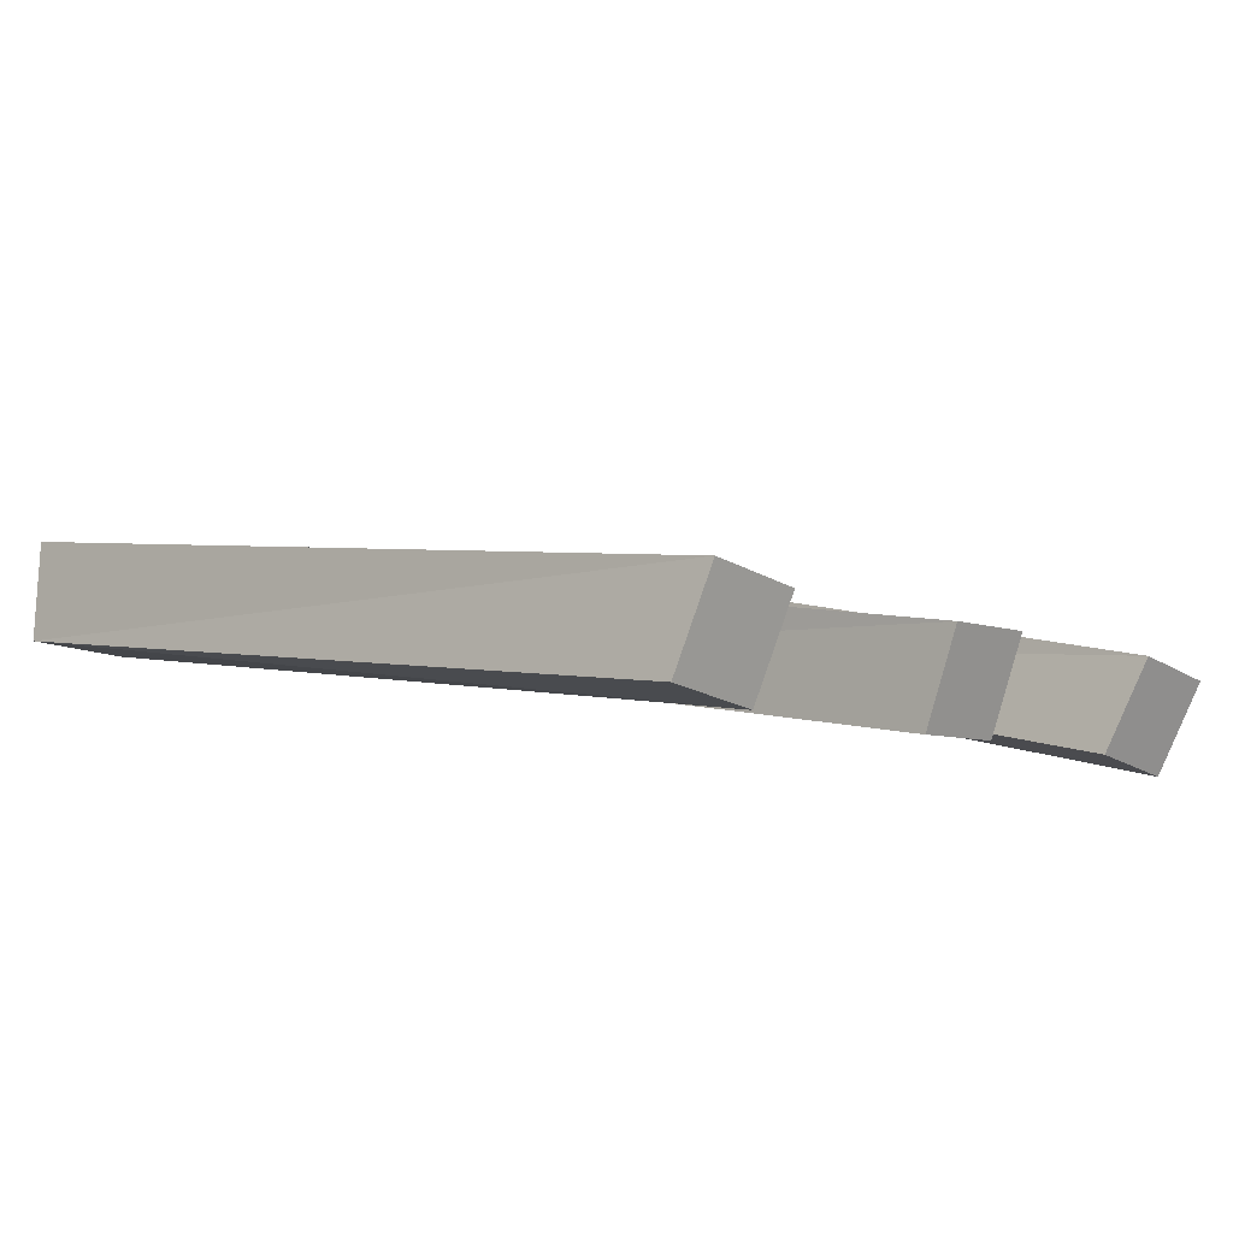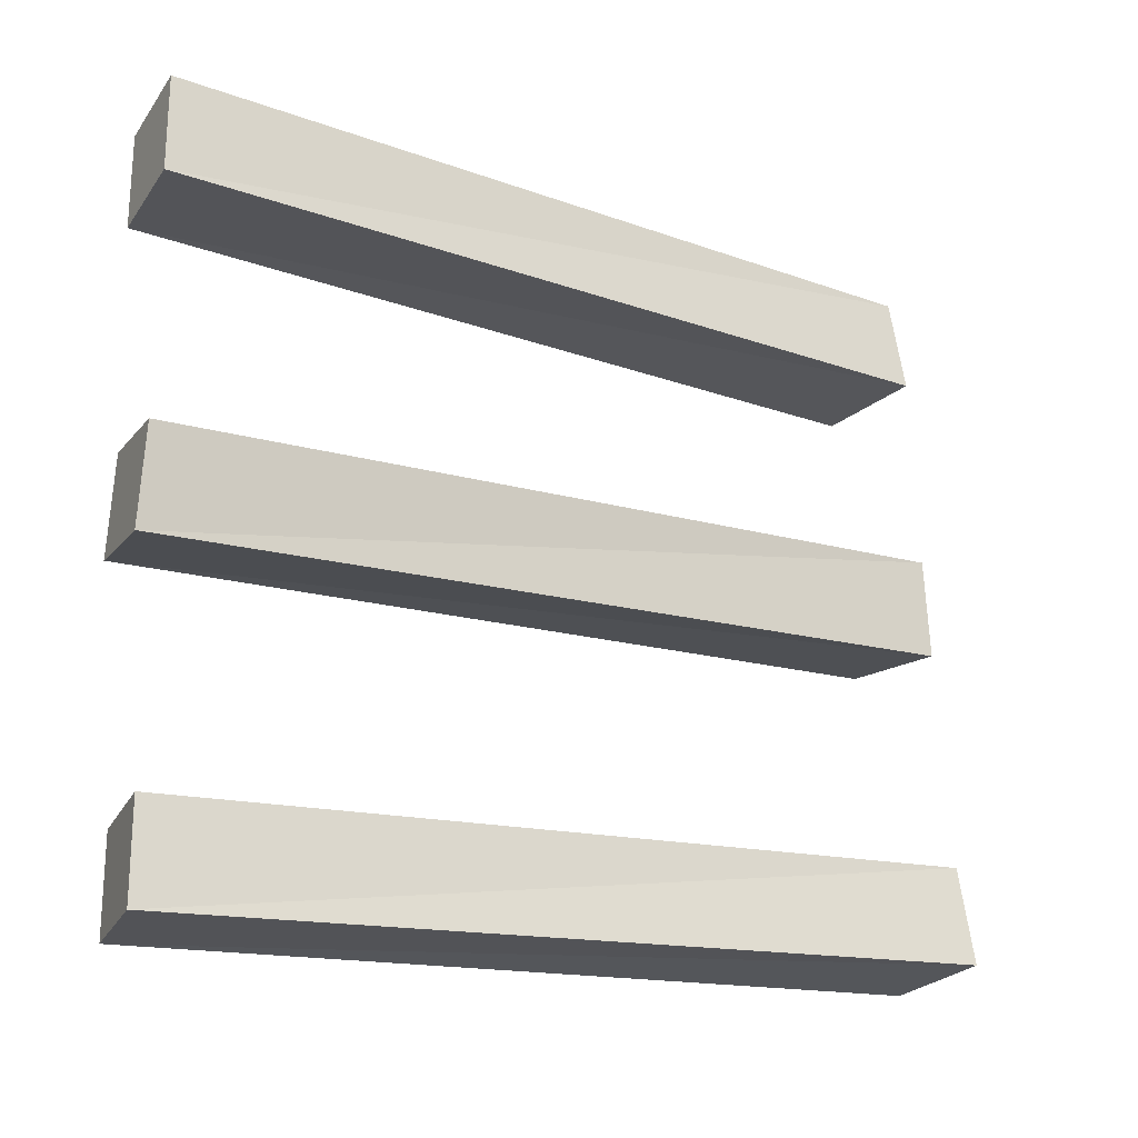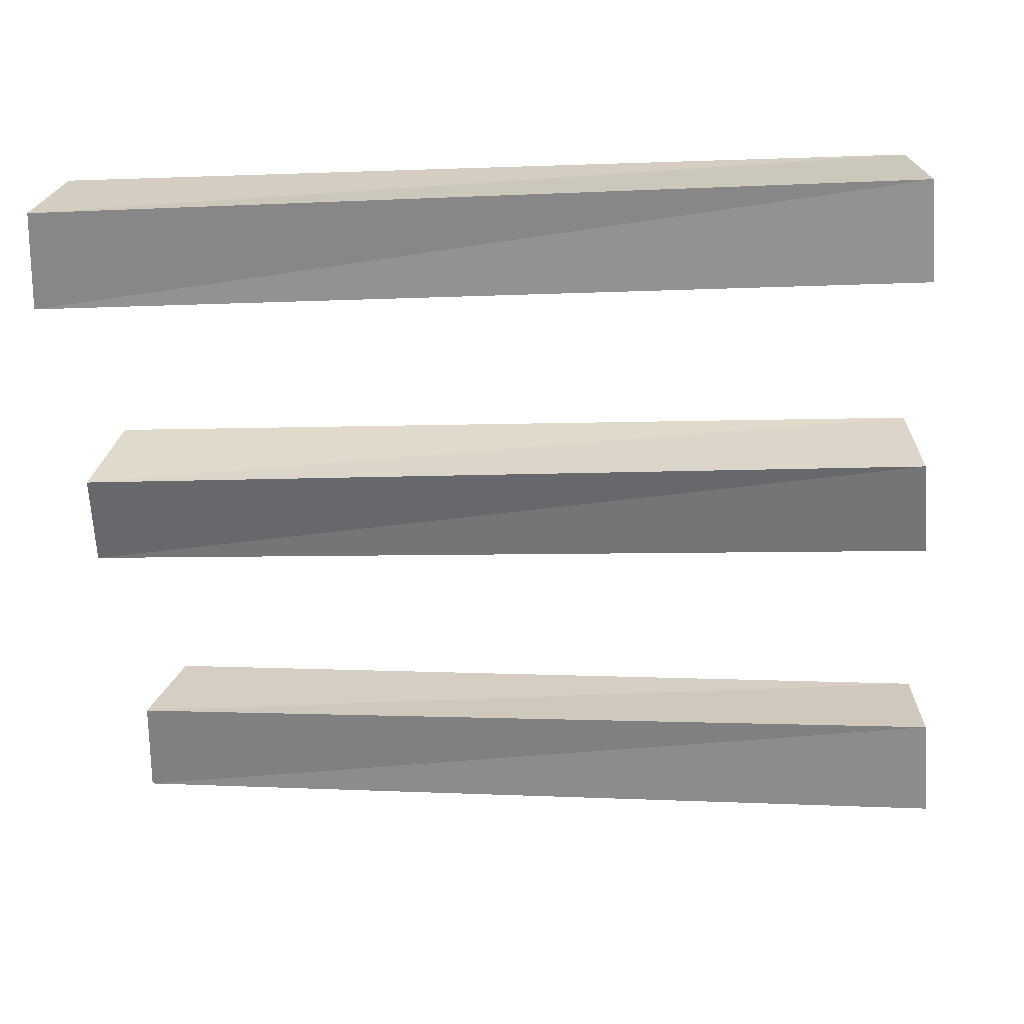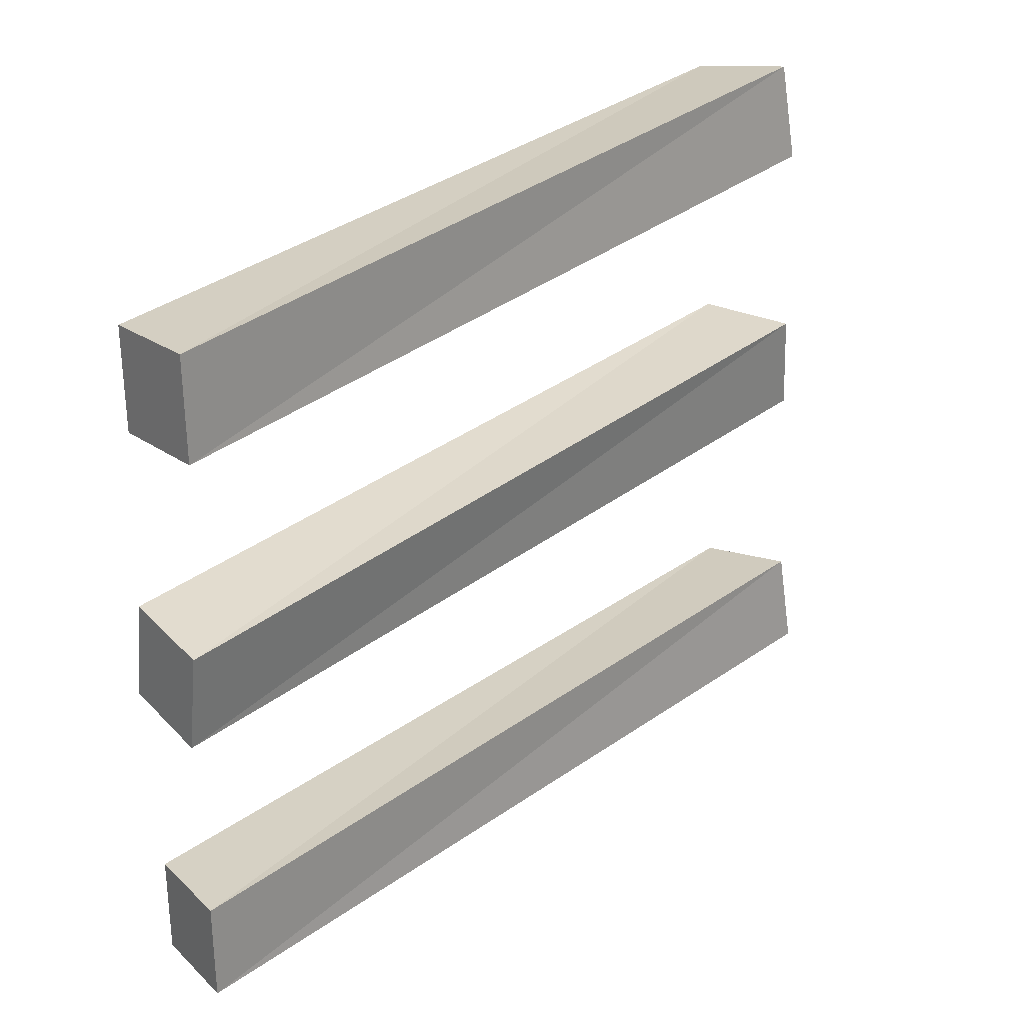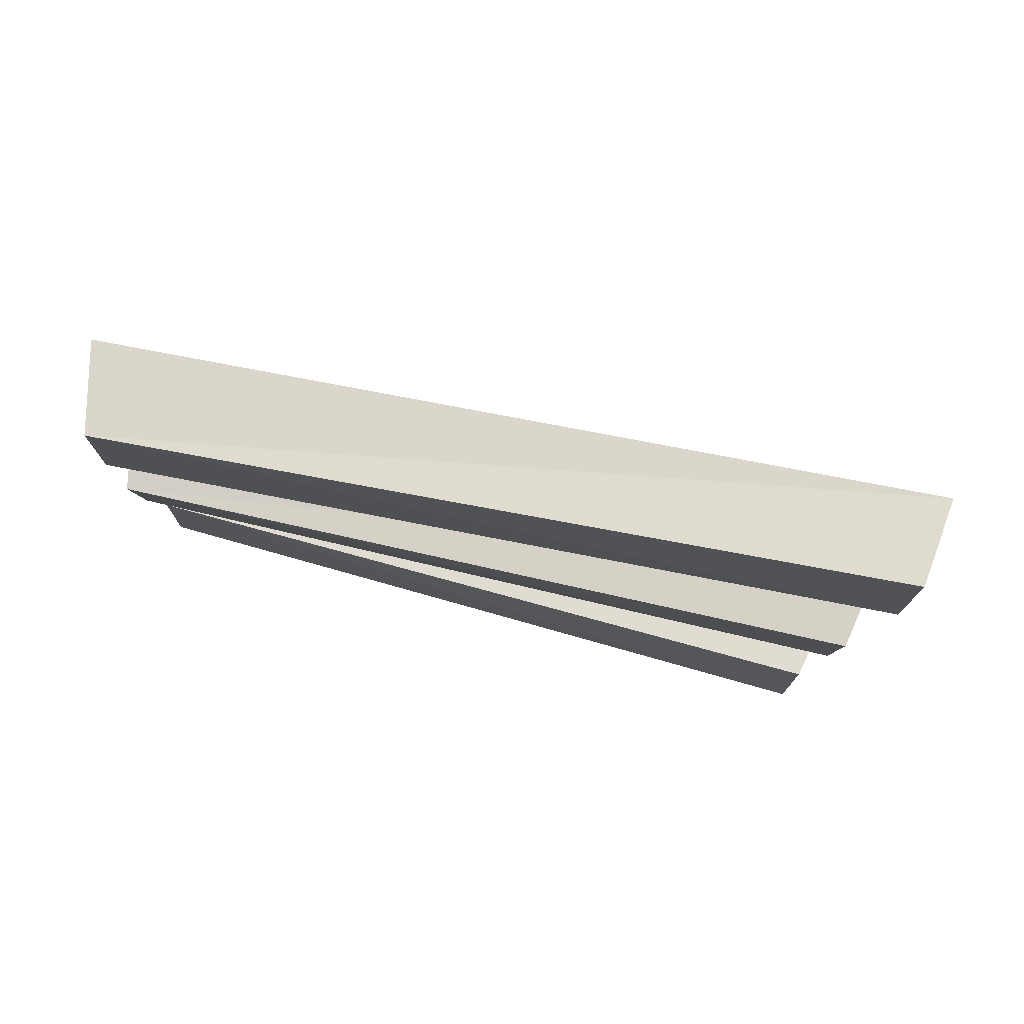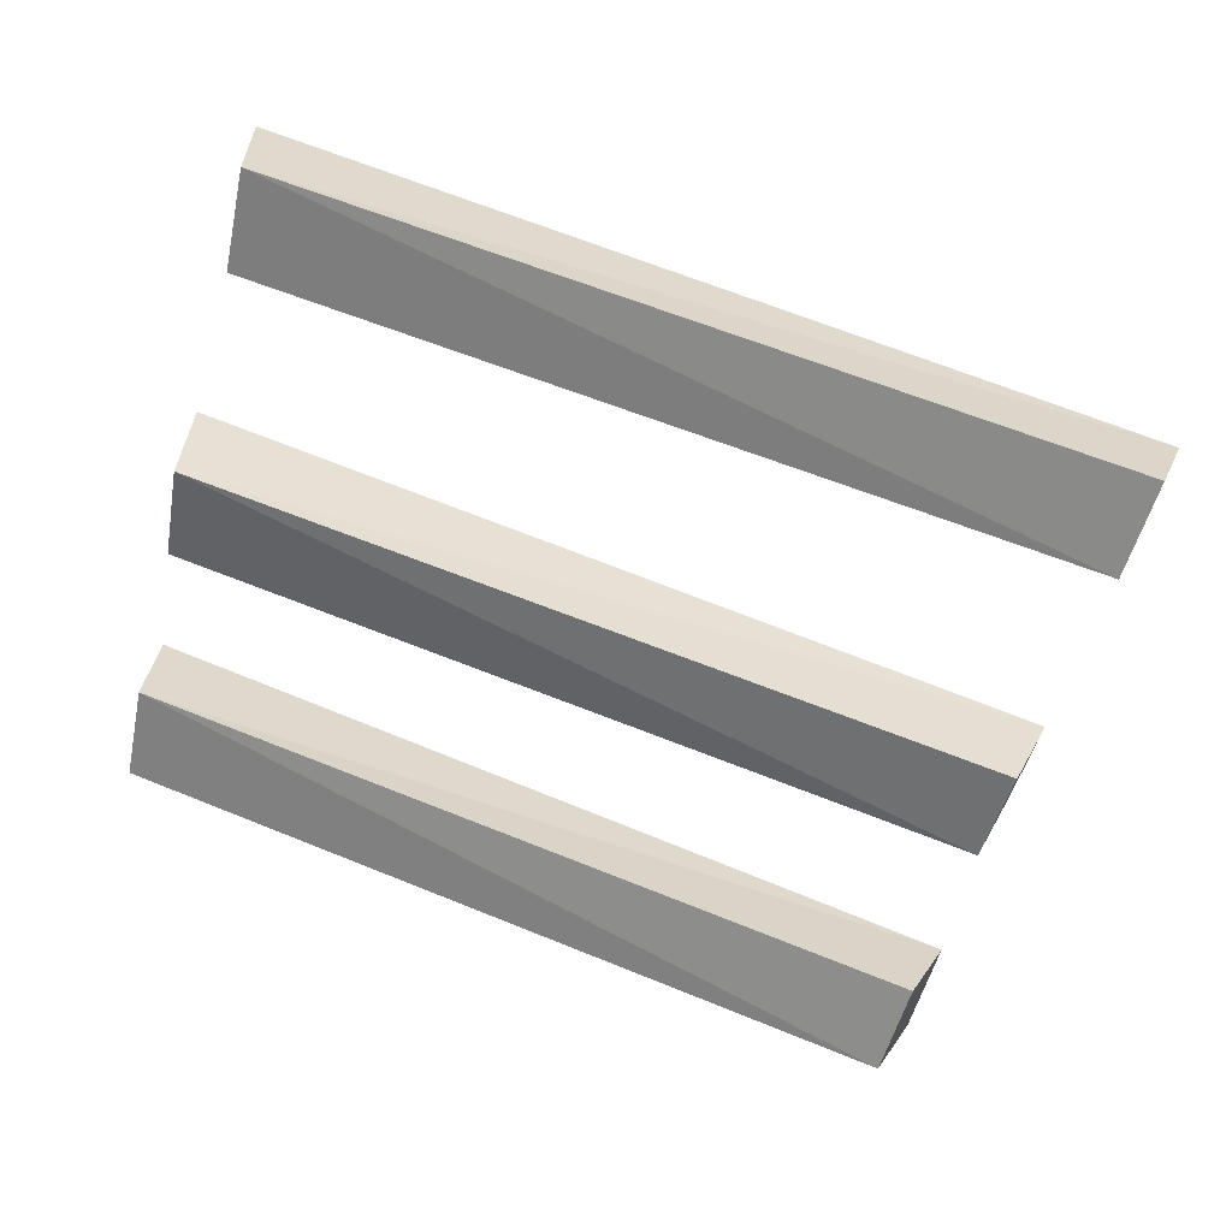
<metadata>
{"format":"obj","ext":"obj","renderer":"f3d","projection":"perspective","resolution":1024,"background":"white","views":[{"elev":-11.8,"azim":46.9,"up":"+Z"},{"elev":-23.6,"azim":-21.2,"up":"+Y"},{"elev":29.9,"azim":19.4,"up":"+Y"},{"elev":26.8,"azim":-33.5,"up":"+Y"},{"elev":-13.9,"azim":1.3,"up":"+Z"},{"elev":-57.2,"azim":-11.6,"up":"+Z"}]}
</metadata>
<code>
v 0.403 -0.288 -0.136
v 0.4315 -0.2786 -0.06182
v 0.4228 -0.1994 -0.06846
v 0.3943 -0.2087 -0.1427
v -0.257 -0.3397 -0.02229
v -0.2569 -0.2597 -0.02439
v -0.2558 -0.2576 0.05558
v -0.2559 -0.3376 0.05767
v 0.3766 -0.02201 -0.1356
v 0.4088 -0.02405 -0.06234
v 0.402 0.0555 -0.05715
v 0.3698 0.05753 -0.1304
v -0.2785 -0.07567 0.002952
v -0.2762 0.003748 0.01228
v -0.2713 -0.005709 0.09157
v -0.2736 -0.08513 0.08224
v 0.3596 0.2048 -0.1239
v 0.3945 0.2157 -0.05272
v 0.386 0.2948 -0.06069
v 0.3511 0.2839 -0.1319
v -0.2885 0.1639 0.04817
v -0.2878 0.2438 0.04395
v -0.2797 0.2479 0.1234
v -0.2804 0.168 0.1277
o group179452727
g mesh179452727
f 4 3 2 1
f 8 7 6 5
f 2 8 5
f 6 7 4
f 5 6 4
f 3 7 8
f 5 1 2
f 4 1 5
f 8 2 3
f 7 3 4
o group1490121622
g mesh1490121622
f 12 11 10 9
f 16 15 14 13
f 10 16 13
f 14 15 12
f 13 14 12
f 11 15 16
f 13 9 10
f 12 9 13
f 16 10 11
f 15 11 12
o group1591450544
g mesh1591450544
f 20 19 18 17
f 24 23 22 21
f 18 24 21
f 22 23 20
f 21 22 20
f 19 23 24
f 21 17 18
f 20 17 21
f 24 18 19
f 23 19 20

</code>
